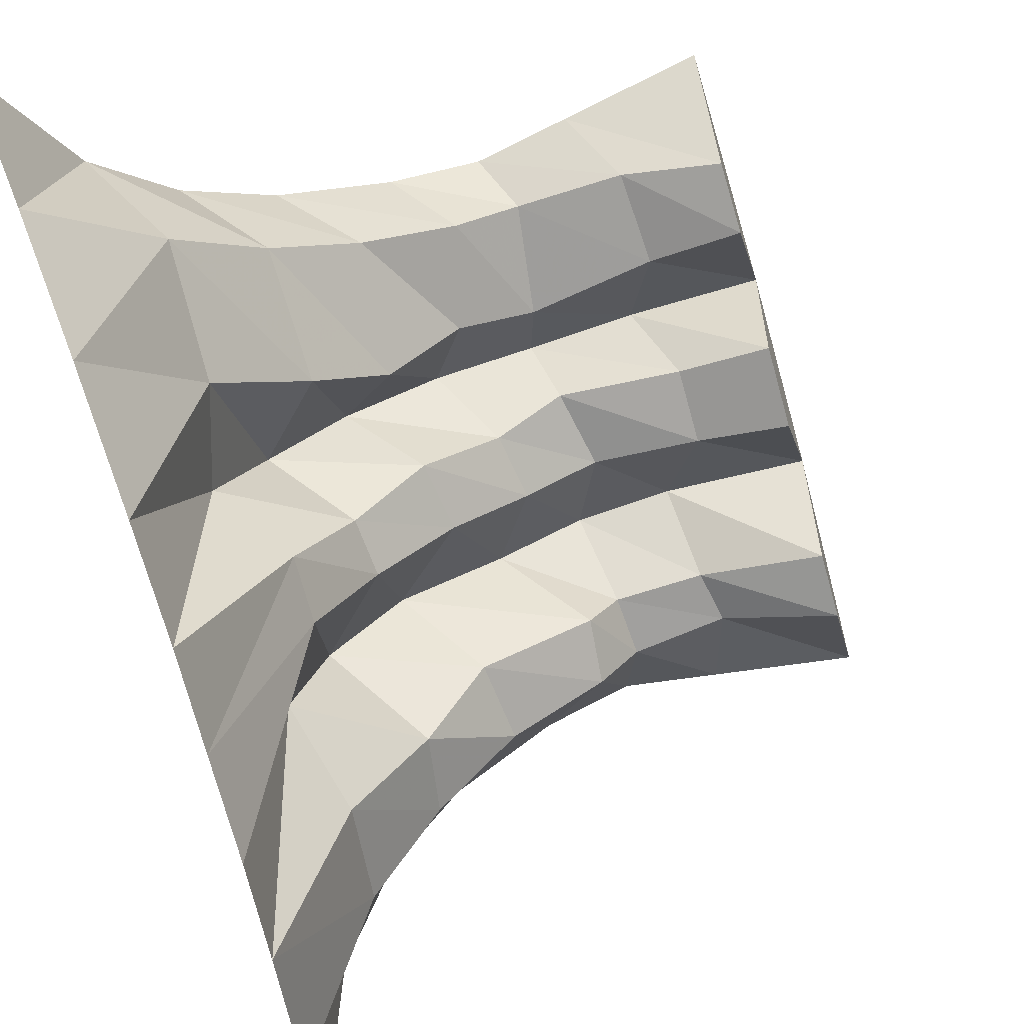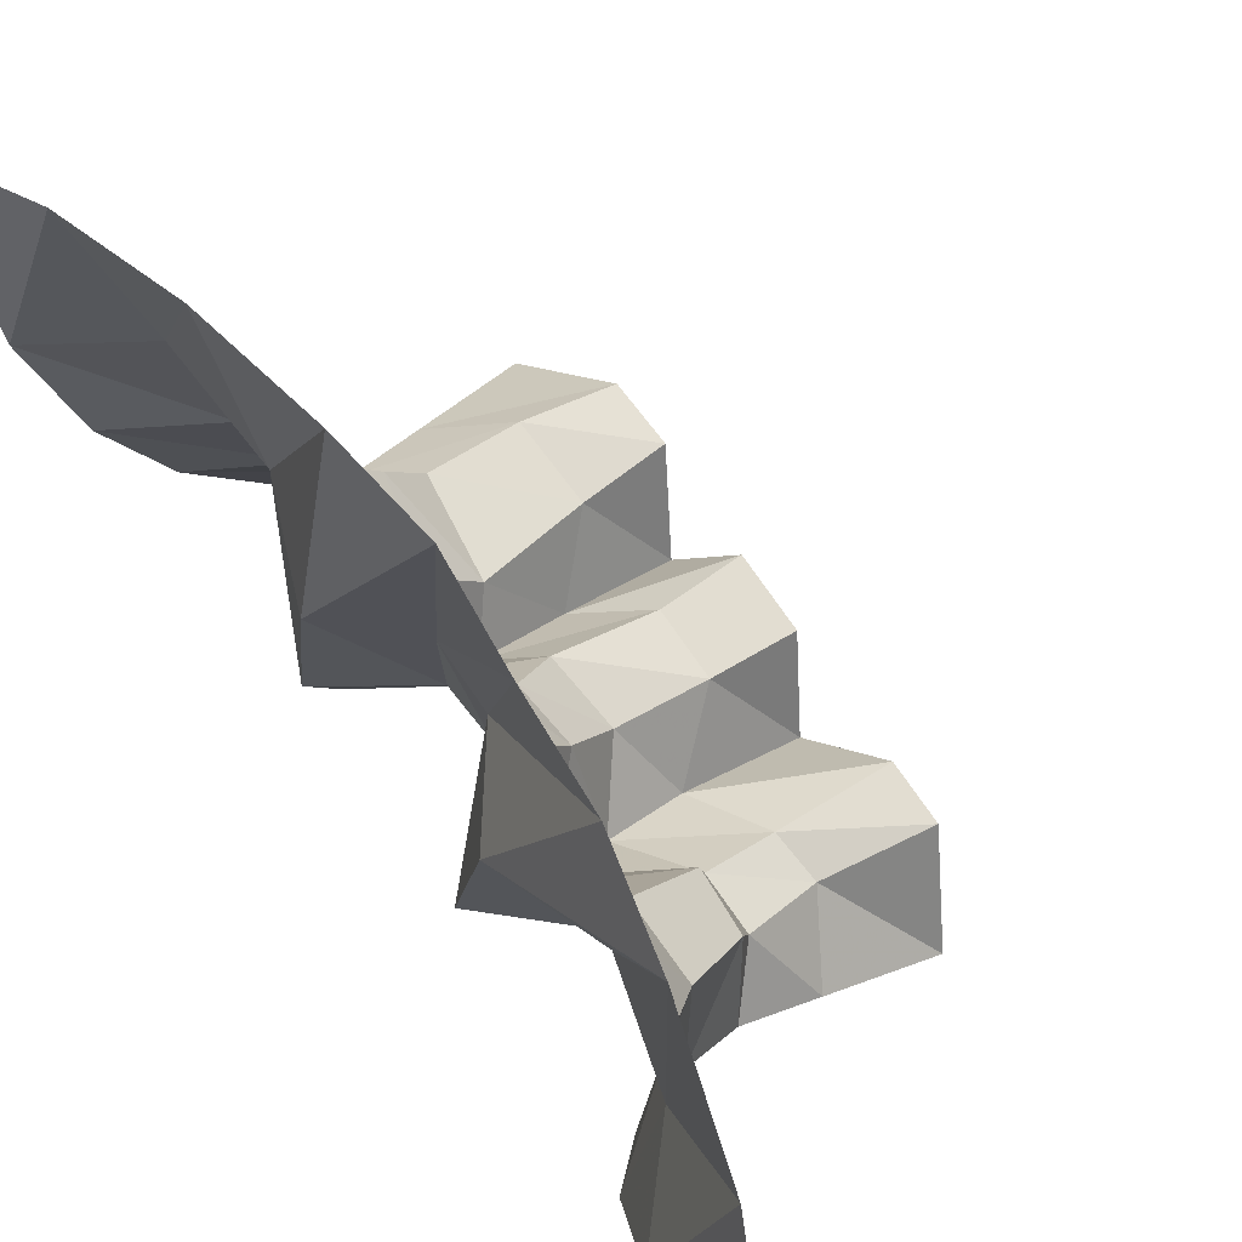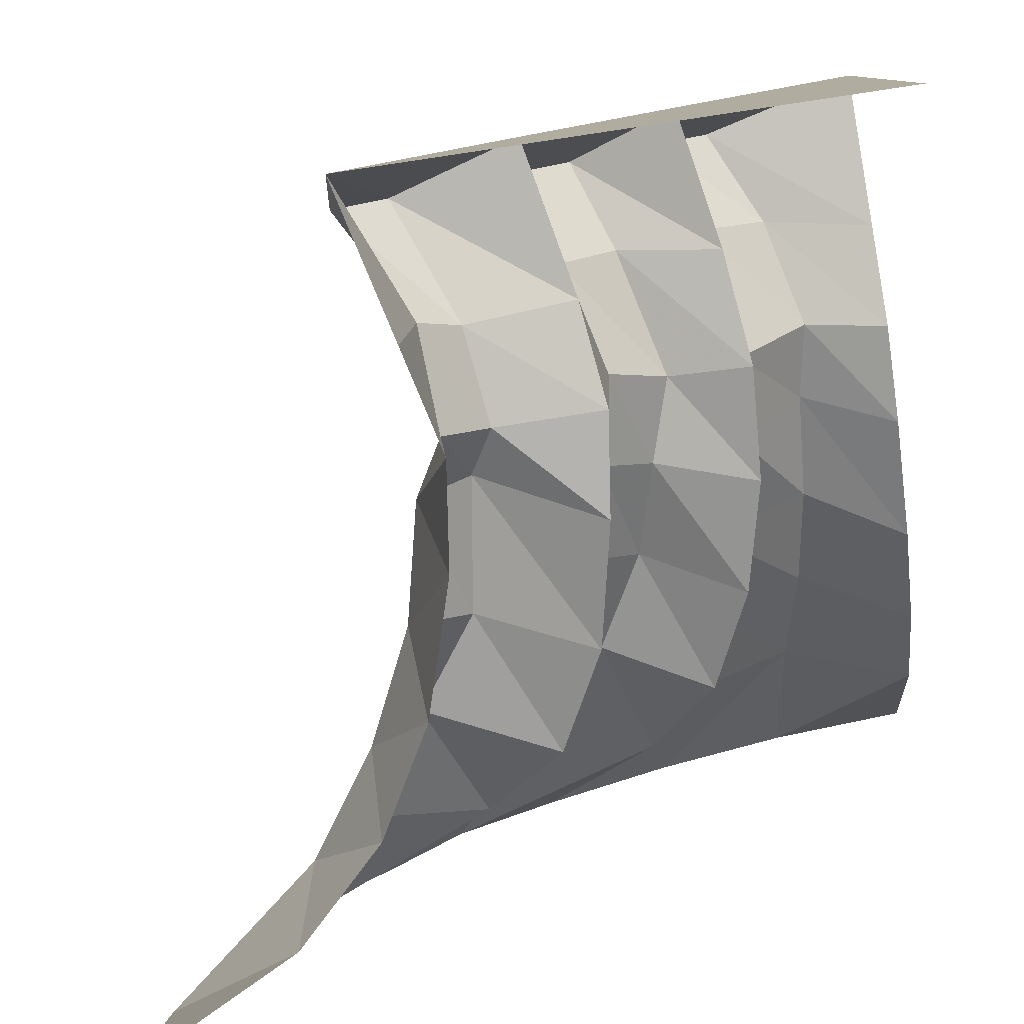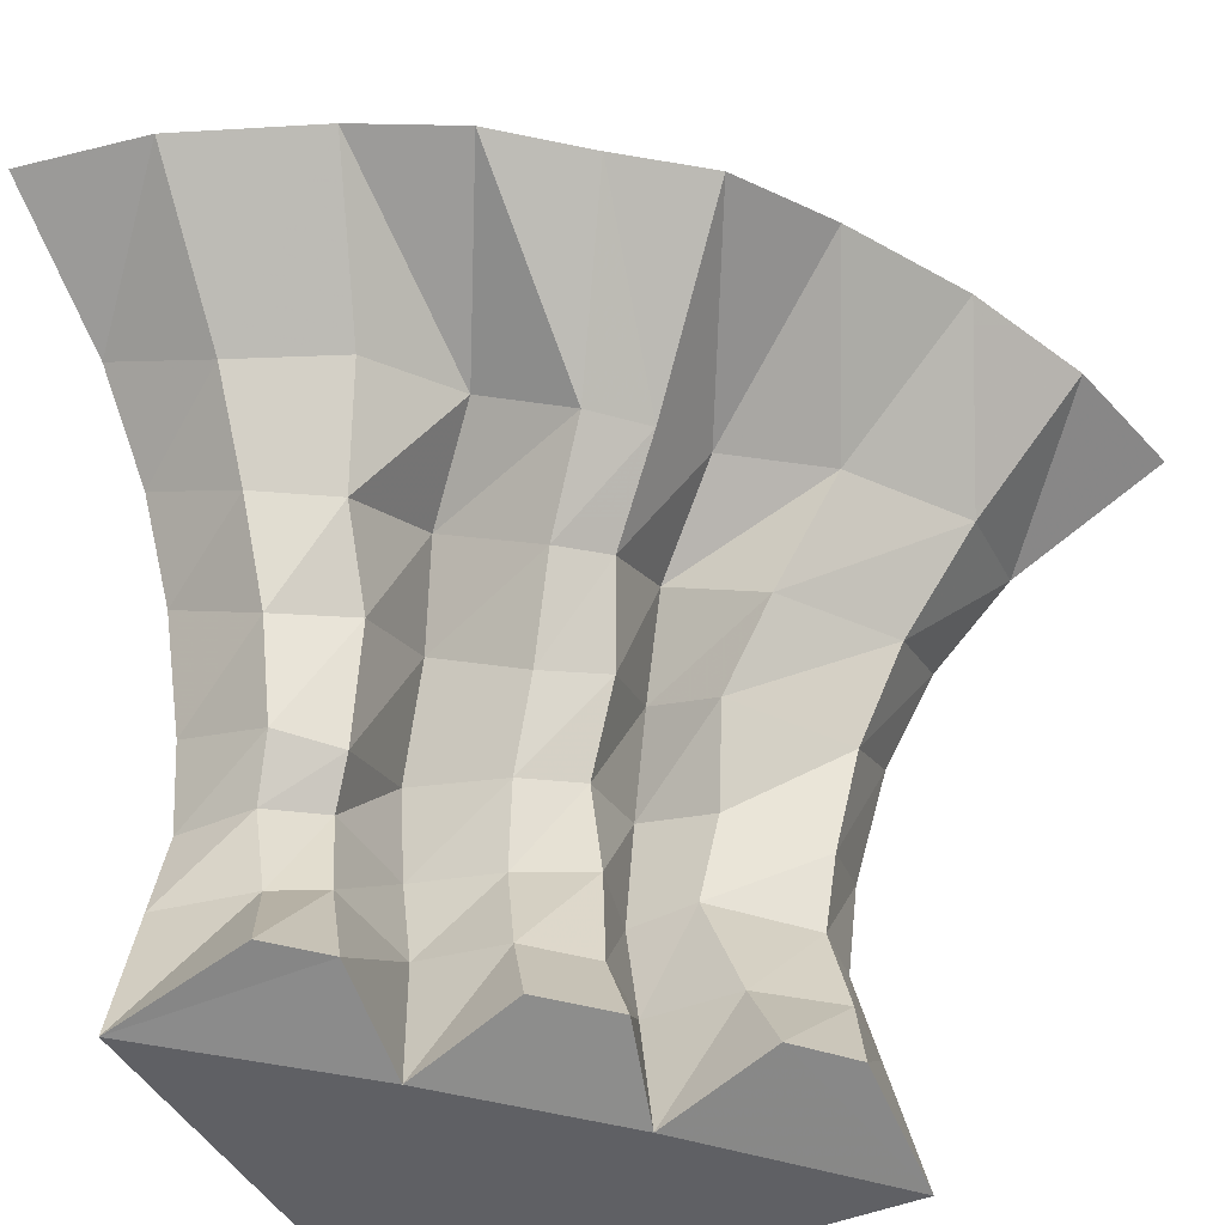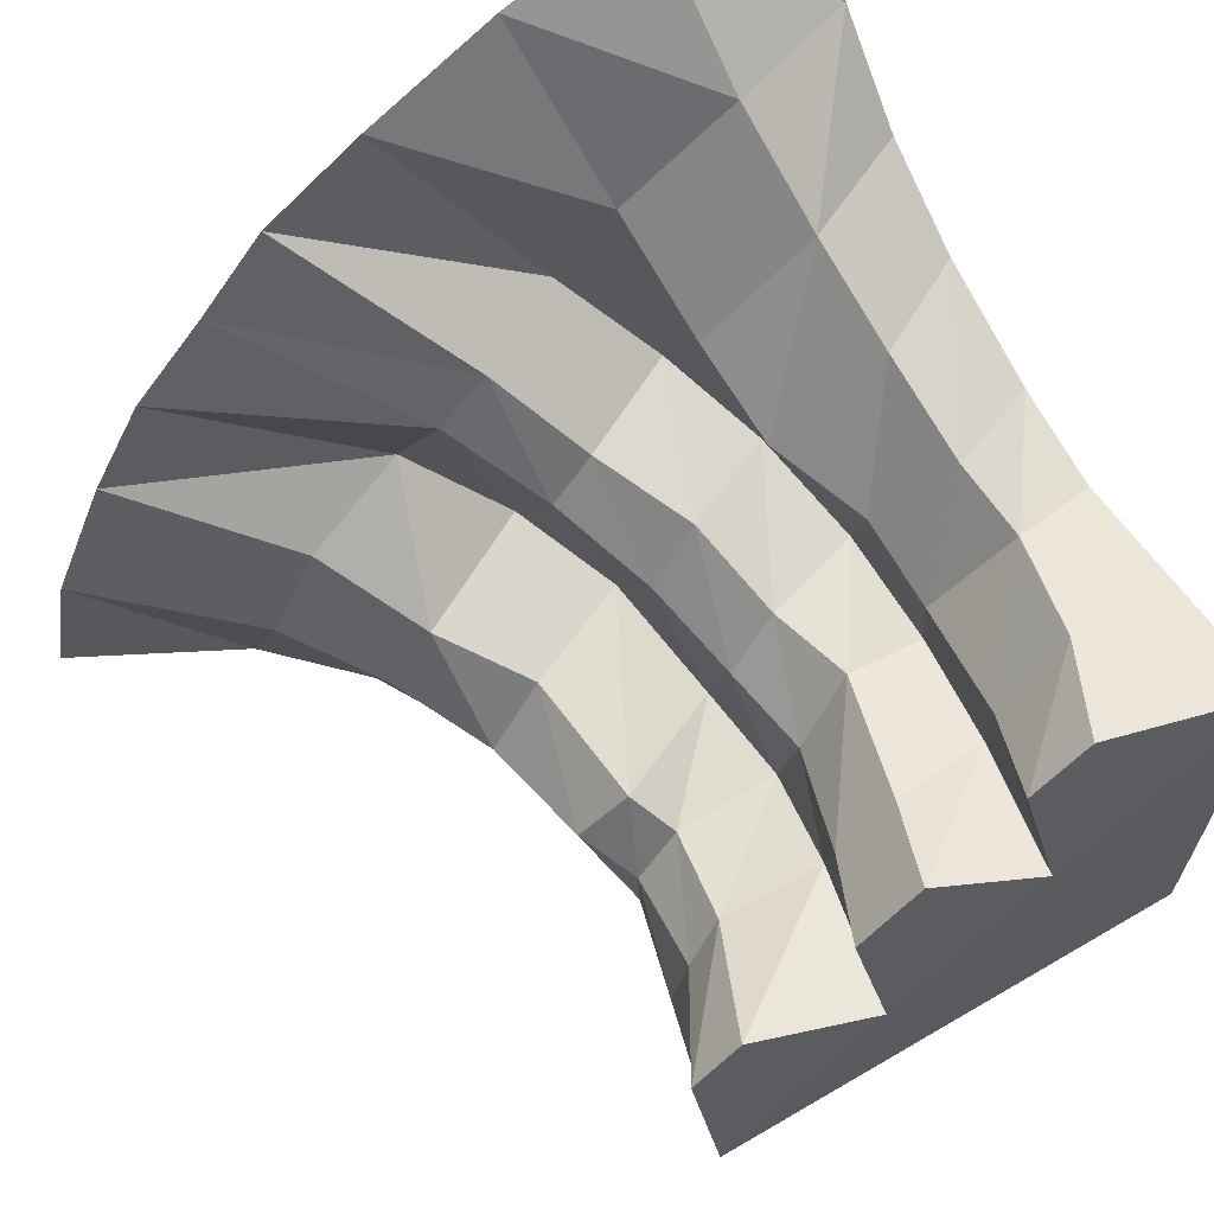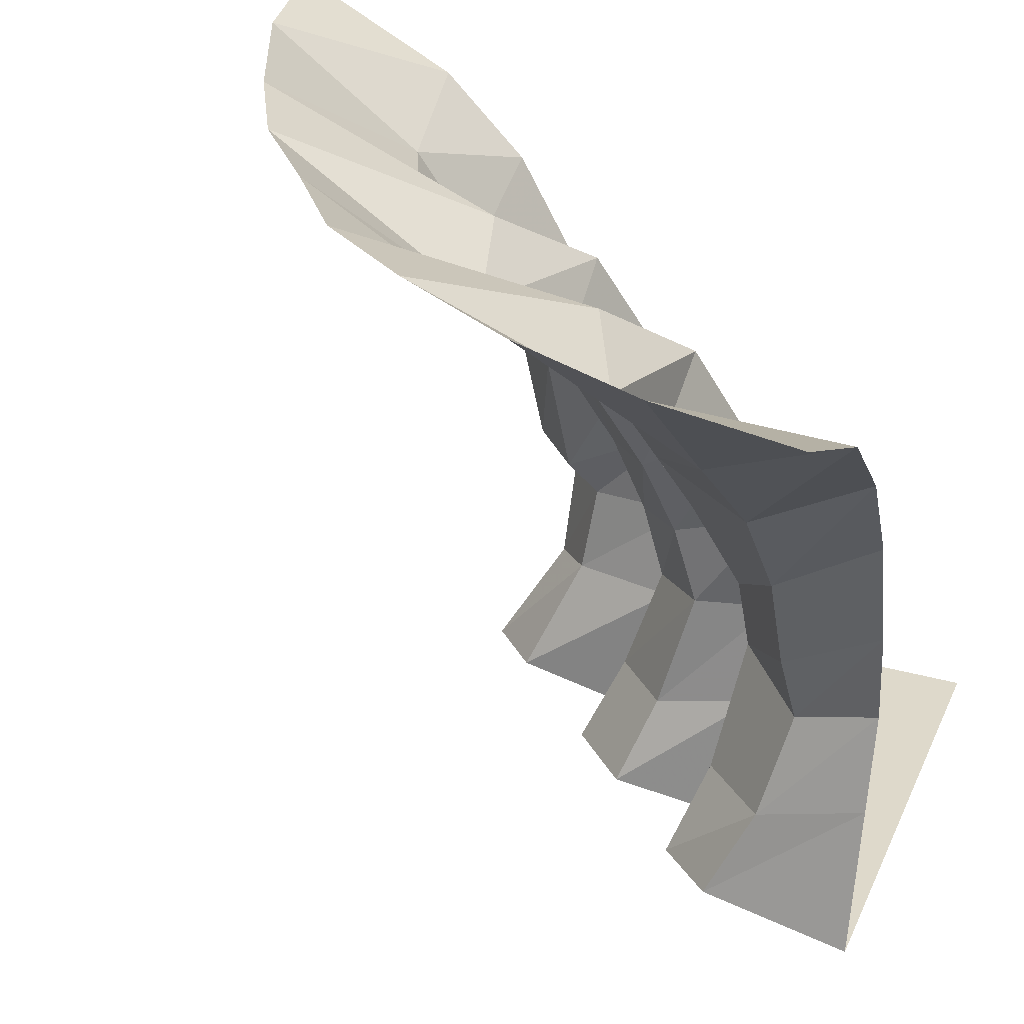
<metadata>
{"format":"obj","ext":"obj","renderer":"f3d","projection":"perspective","resolution":1024,"background":"white","views":[{"elev":58.6,"azim":-112.3,"up":"+Z"},{"elev":16.9,"azim":-144.0,"up":"+Z"},{"elev":-79.8,"azim":8.5,"up":"+Z"},{"elev":-43.9,"azim":-63.4,"up":"+Y"},{"elev":66.3,"azim":-30.4,"up":"+Z"},{"elev":31.8,"azim":21.3,"up":"+Y"}]}
</metadata>
<code>
v -0.2734 -0.1641 -0.3516
v -0.2109 -0.1641 -0.2109
v -0.3906 0 -0.1406
v -0.4688 0 -0.3281
v -0.2891 -0.1094 -0.5
v -0.1797 -0.2188 -0.5
v -0.1875 -0.2891 -0.3594
v -0.1328 -0.2969 -0.2578
v -0.07812 -0.1328 -0.1406
v -0.3203 0 -0.007812
v -0.04688 -0.1875 -0.01562
v -0.2266 0 0.1016
v 0.01562 -0.1875 0.04688
v -0.1406 0 0.2109
v 0.1328 -0.125 0.0625
v -0.01562 0 0.2969
v 0.1953 -0.1562 0.1953
v 0.1484 0 0.3906
v 0.3359 -0.1641 0.3047
v 0.3203 0 0.4609
v 0.5 -0.1094 0.2891
v 0.5 0 0.5
v 0.02344 -0.2188 -0.2422
v 0.03125 -0.2969 -0.09375
v 0.08594 -0.2891 -0.03906
v 0.2188 -0.2188 -0.04688
v 0.2188 -0.2891 0.09375
v 0.3594 -0.2891 0.1953
v 0.5 -0.2188 0.1797
v 0.375 -0.4141 0.125
v 0.5 -0.3438 0.1094
v 0.3828 -0.5469 0.08594
v 0.5 -0.5 0.0625
v 0.3984 -0.6406 0.0625
v 0.5 -0.625 0.04688
v 0.3672 -0.7734 0.1016
v 0.5 -0.75 0.07812
v 0.3125 -0.8906 0.1328
v 0.5 -0.9375 0.125
v 0.2422 -0.8906 0.07031
v 0.2656 -0.9375 -0.08594
v 0.5 -0.9375 -0.5
v 0.07812 -0.9375 -0.2734
v -0.125 -0.9375 -0.5
v -0.07812 -0.8906 -0.2578
v -0.1406 -0.8906 -0.3203
v -0.0625 -0.7578 -0.3672
v -0.07812 -0.75 -0.5
v -0.05469 -0.6328 -0.3906
v -0.04688 -0.625 -0.5
v -0.09375 -0.5625 -0.3594
v -0.0625 -0.5 -0.5
v -0.125 -0.4219 -0.3594
v -0.1094 -0.3438 -0.5
v -0.05469 -0.4062 -0.2734
v 0.08594 -0.3438 -0.2812
v 0.08594 -0.4219 -0.1406
v 0.1484 -0.4062 -0.07031
v 0.2734 -0.3438 -0.09375
v 0.2422 -0.3984 0.01562
v 0.2969 -0.5156 -0.01562
v 0.3047 -0.625 -0.04688
v 0.2812 -0.7812 0.01562
v -0.03125 -0.5703 -0.2969
v 0.1172 -0.5 -0.3203
v 0.1172 -0.5391 -0.1797
v 0.1797 -0.5234 -0.1172
v 0.3047 -0.4844 -0.125
v 0.3125 -0.625 -0.1406
v 0.2969 -0.7656 -0.1172
v 0 -0.625 -0.3281
v 0.1328 -0.625 -0.3203
v 0.1406 -0.6484 -0.1953
v 0.2109 -0.625 -0.1172
v 0.1719 -0.7812 -0.09375
v 0.1328 -0.8906 -0.04688
v 0.05469 -0.8906 -0.125
v 0.1016 -0.7812 -0.1641
v 0.1172 -0.75 -0.2969
v -0.01562 -0.7422 -0.3125
v -0.5 0 -0.5
f 1 2 3
f 1 3 4
f 1 4 5
f 2 9 3
f 3 9 10
f 10 9 11
f 10 11 12
f 12 11 13
f 12 13 14
f 14 13 15
f 14 15 16
f 16 15 17
f 16 17 18
f 18 17 19
f 18 19 20
f 20 19 21
f 20 21 22
f 5 4 81
f 1 5 6
f 1 6 7
f 1 7 2
f 2 7 8
f 2 8 9
f 9 8 23
f 9 23 11
f 11 23 24
f 11 24 13
f 13 24 25
f 13 25 15
f 15 25 26
f 15 26 17
f 17 26 27
f 17 27 19
f 19 27 28
f 19 28 21
f 21 28 29
f 29 28 30
f 29 30 31
f 54 53 7
f 54 7 6
f 8 7 53
f 8 53 55
f 8 55 23
f 23 55 56
f 23 56 24
f 24 56 57
f 24 57 25
f 25 57 58
f 25 58 26
f 26 58 59
f 26 59 27
f 27 59 60
f 27 60 28
f 28 60 30
f 31 30 32
f 31 32 33
f 52 51 53
f 52 53 54
f 30 60 61
f 30 61 32
f 55 53 51
f 55 51 64
f 55 64 56
f 56 64 65
f 56 65 57
f 57 65 66
f 57 66 58
f 58 66 67
f 58 67 59
f 59 67 68
f 59 68 60
f 60 68 61
f 33 32 34
f 33 34 35
f 35 34 36
f 35 36 37
f 48 47 49
f 48 49 50
f 50 49 51
f 50 51 52
f 32 61 62
f 32 62 34
f 34 62 63
f 34 63 36
f 61 68 69
f 61 69 62
f 62 69 70
f 62 70 63
f 64 51 49
f 64 49 71
f 64 71 65
f 65 71 72
f 65 72 66
f 66 72 73
f 66 73 67
f 67 73 74
f 67 74 68
f 68 74 69
f 69 74 75
f 69 75 70
f 47 80 71
f 47 71 49
f 72 71 80
f 72 80 79
f 72 79 73
f 73 79 78
f 73 78 74
f 74 78 75
f 37 36 38
f 37 38 39
f 39 38 40
f 39 40 41
f 39 41 42
f 42 41 43
f 42 43 44
f 44 43 45
f 44 45 46
f 44 46 47
f 44 47 48
f 36 63 40
f 36 40 38
f 63 70 41
f 63 41 40
f 70 75 76
f 70 76 41
f 41 76 77
f 41 77 43
f 43 77 78
f 43 78 79
f 43 79 45
f 45 79 80
f 45 80 46
f 46 80 47
f 75 78 77
f 75 77 76

</code>
